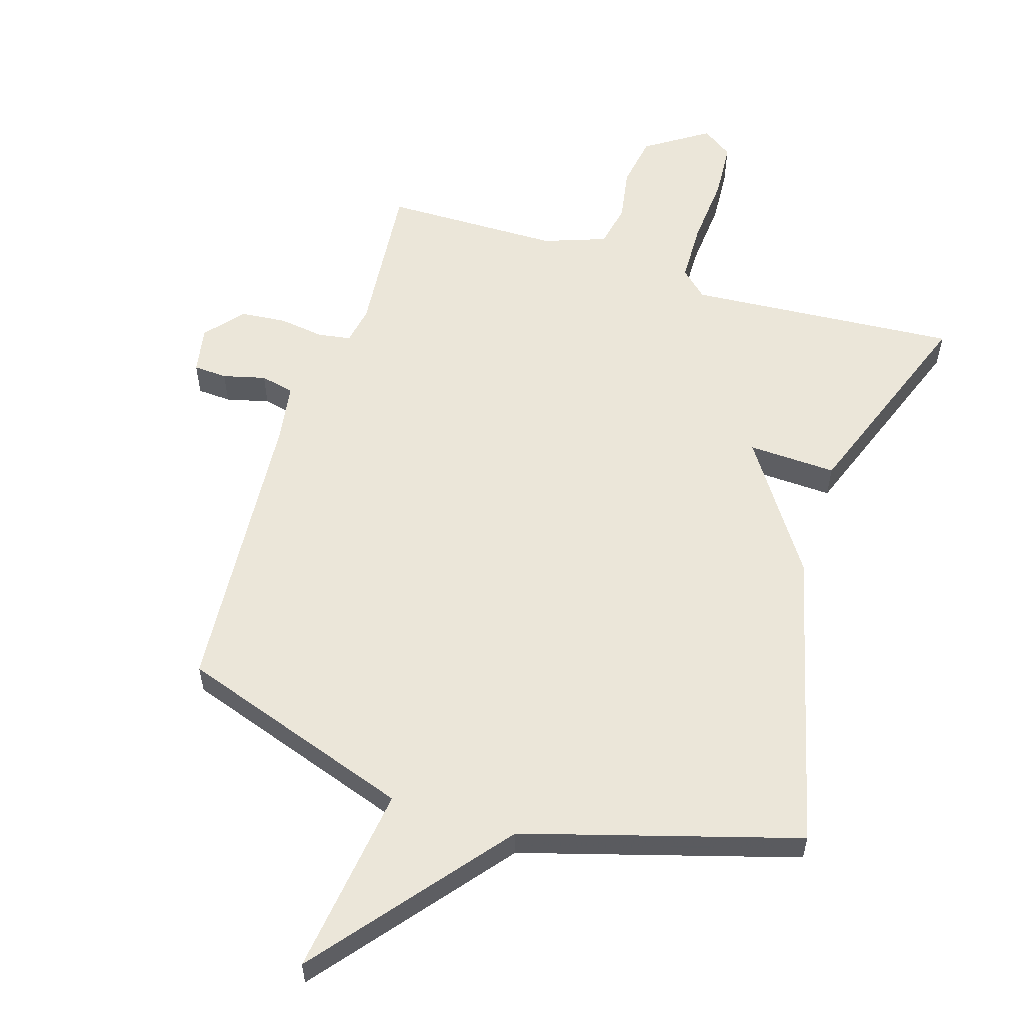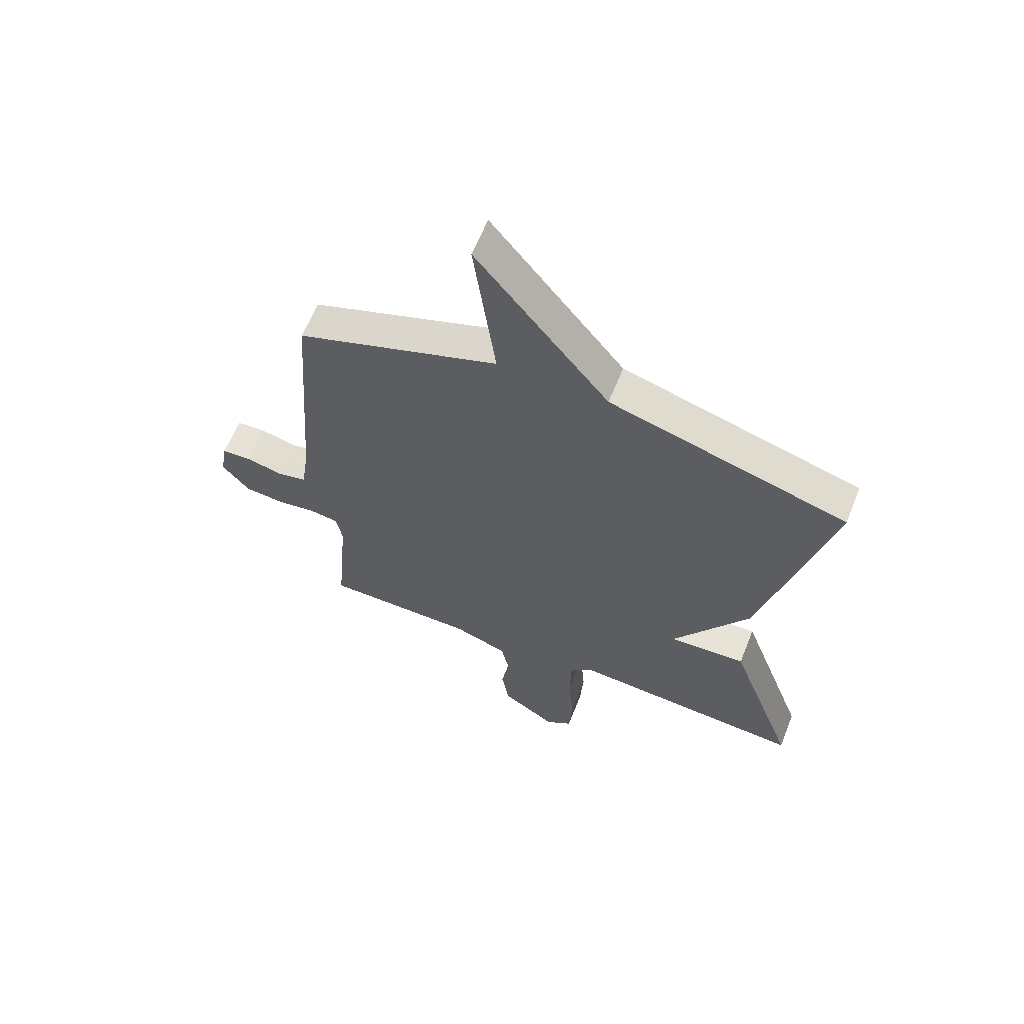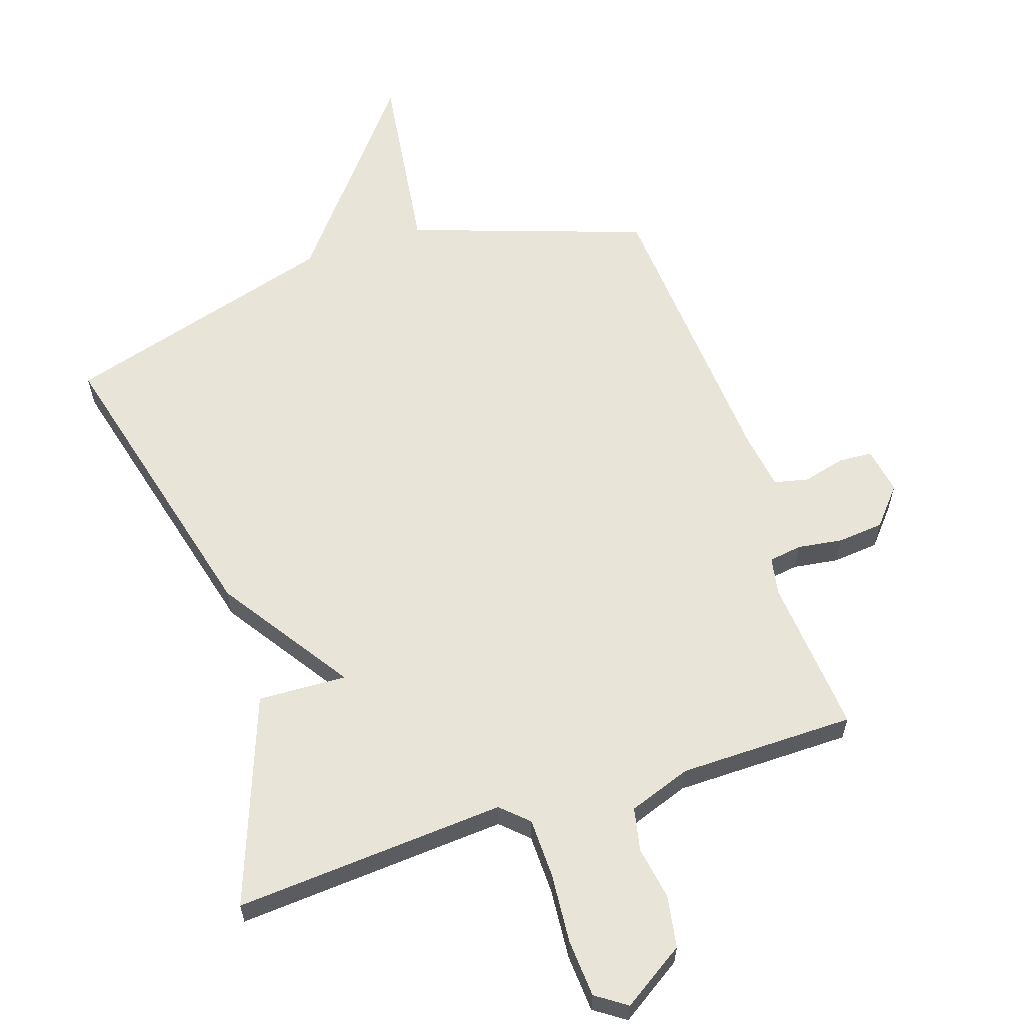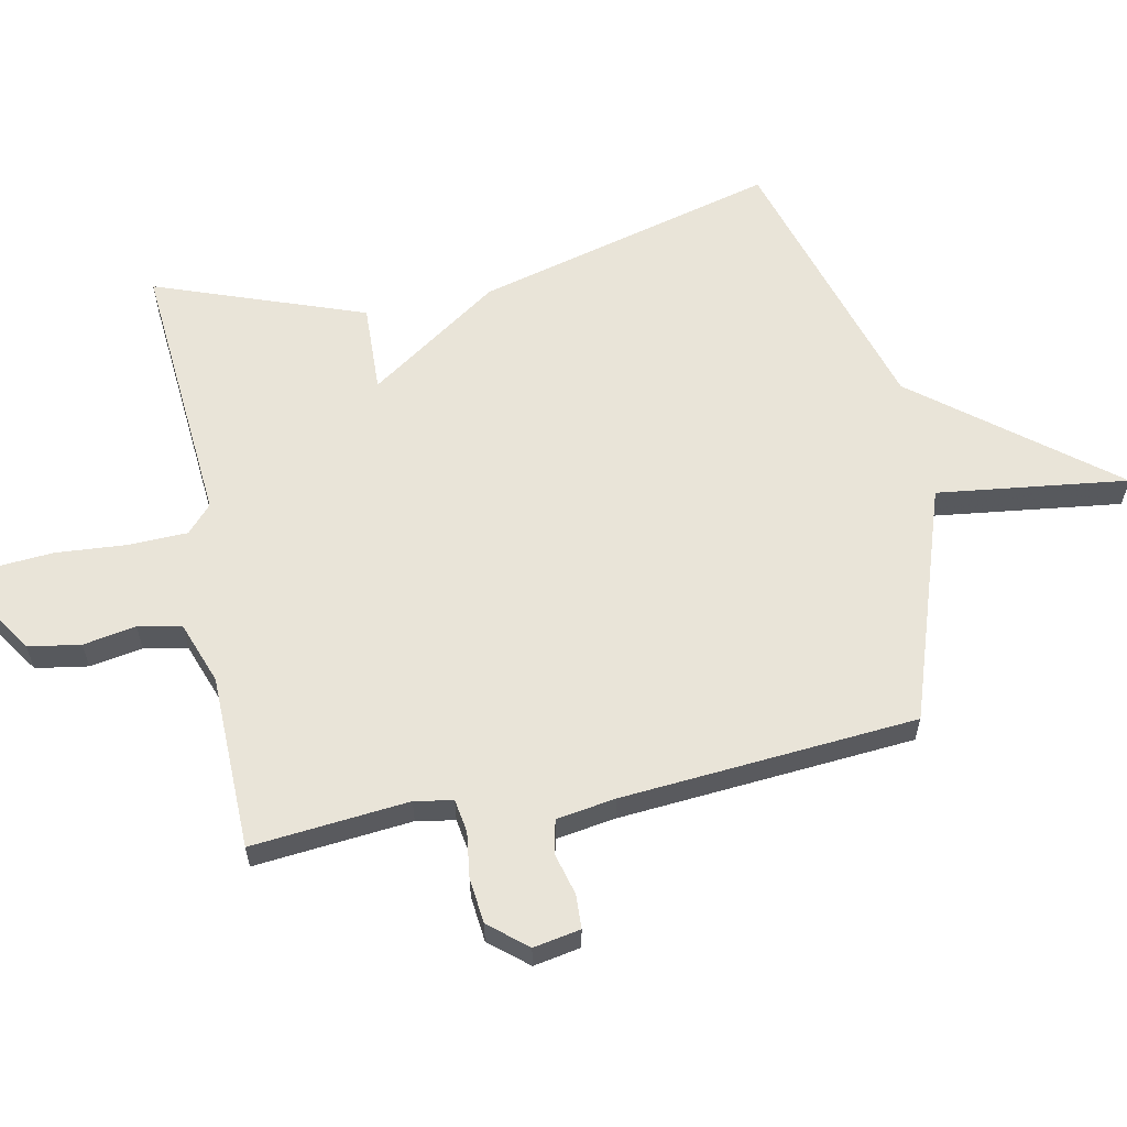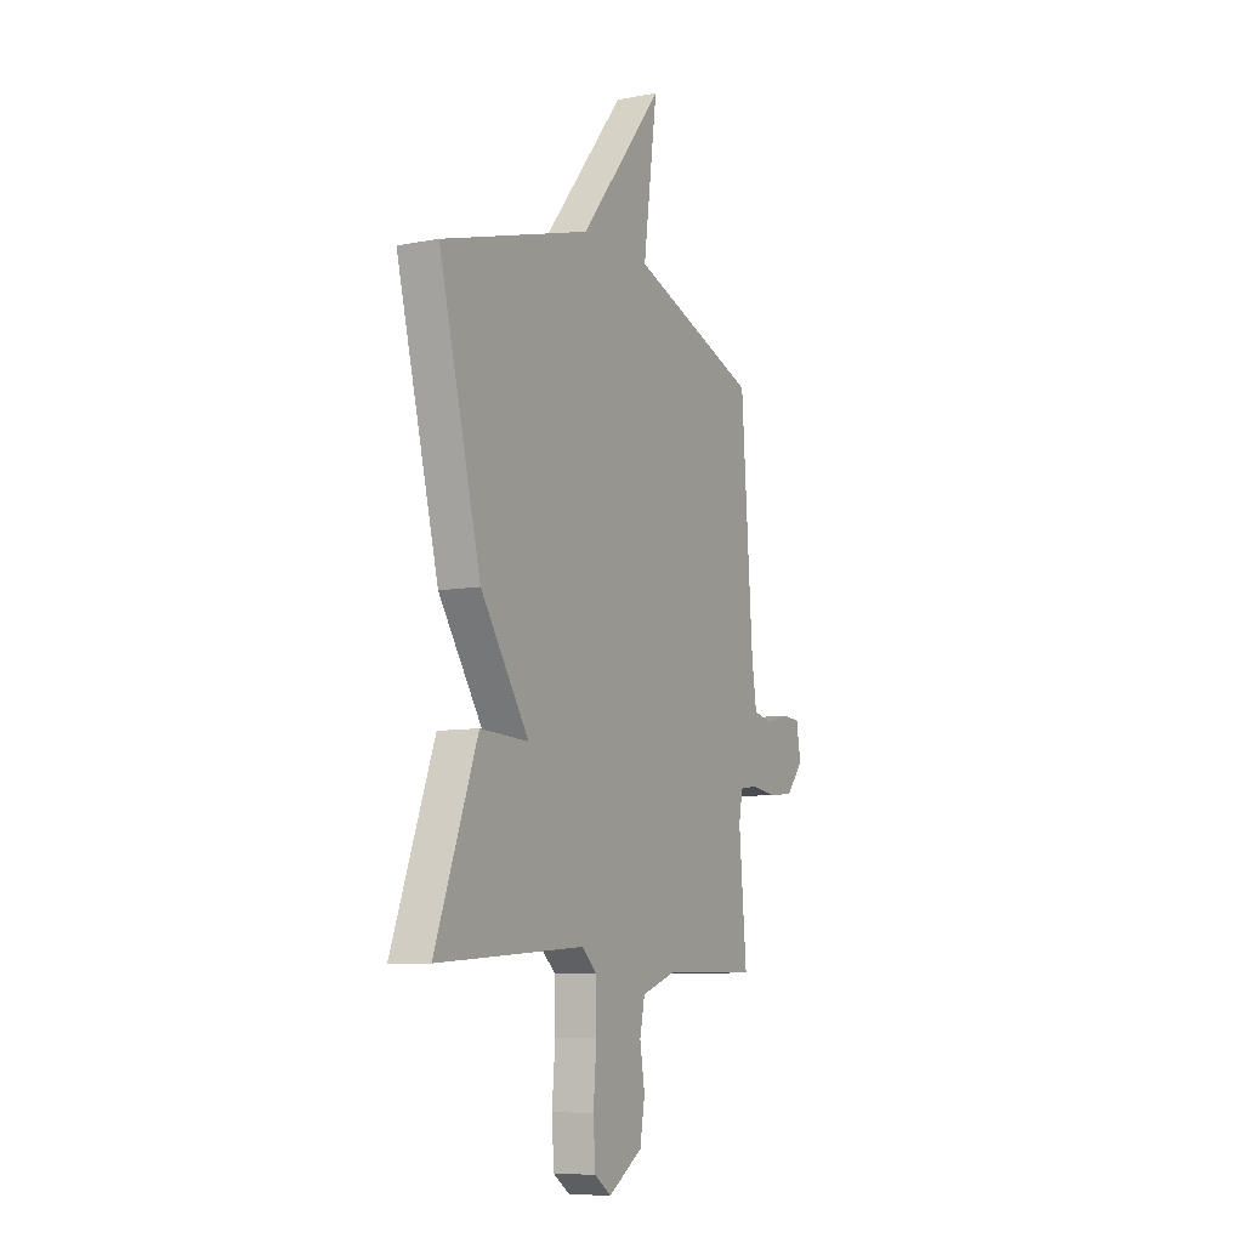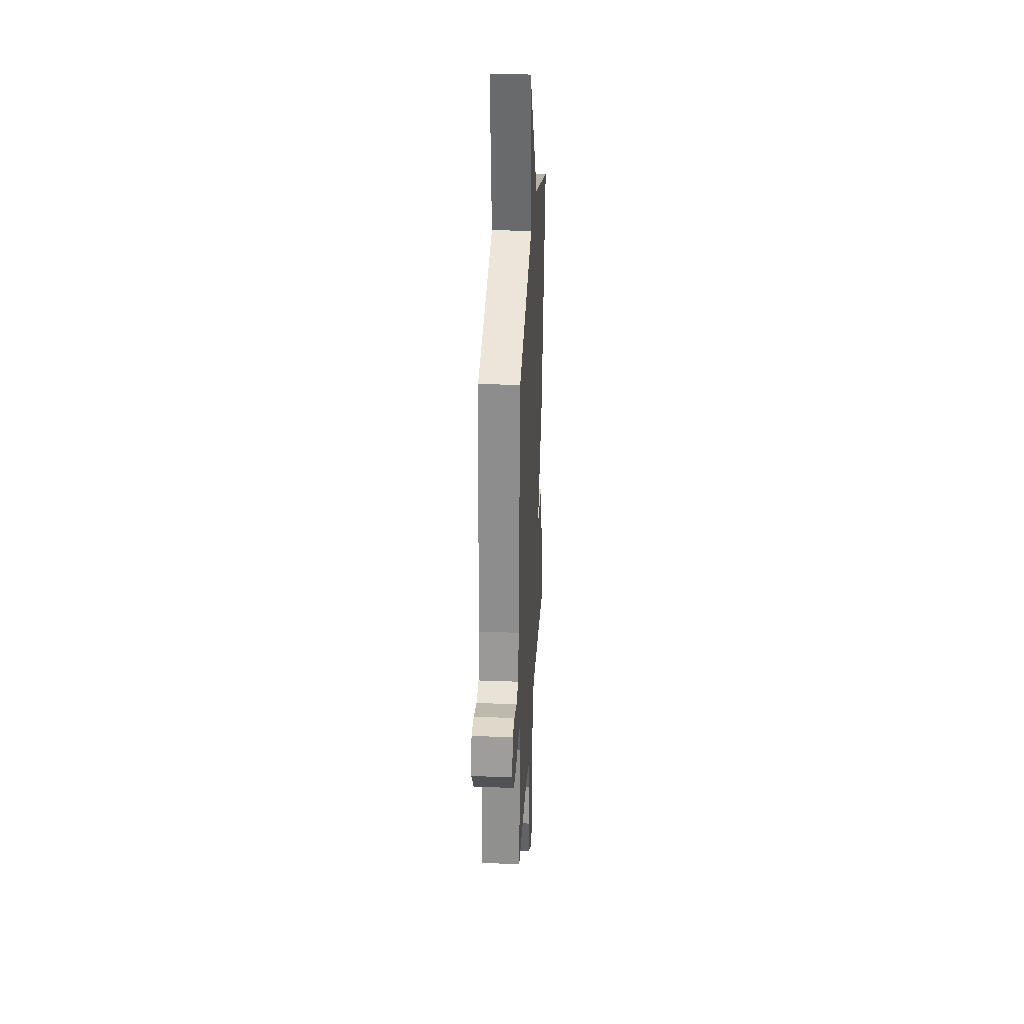
<metadata>
{"format":"obj","ext":"obj","renderer":"f3d","projection":"perspective","resolution":1024,"background":"white","views":[{"elev":57.3,"azim":17.3,"up":"+Y"},{"elev":62.1,"azim":21.7,"up":"+Z"},{"elev":60.7,"azim":161.8,"up":"+Y"},{"elev":60.4,"azim":-101.8,"up":"+Y"},{"elev":-8.4,"azim":117.5,"up":"+Z"},{"elev":29.1,"azim":-86.8,"up":"+Z"}]}
</metadata>
<code>
v 0.5 0.07 -0.5
v 0.075 0.07 -0.469
v 0.033 0.07 -0.508
v 0.031 0.07 -0.602
v 0.04 0.07 -0.712
v 0.034 0.07 -0.802
v -0.014 0.07 -0.835
v -0.112 0.07 -0.771
v -0.126 0.07 -0.689
v -0.112 0.07 -0.606
v -0.126 0.07 -0.538
v -0.224 0.07 -0.503
v -0.5 0.07 -0.5
v -0.478 0.07 -0.253
v -0.489 0.07 -0.193
v -0.541 0.07 -0.185
v -0.612 0.07 -0.195
v -0.684 0.07 -0.188
v -0.734 0.07 -0.129
v -0.721 0.07 -0.055
v -0.668 0.07 -0.052
v -0.601 0.07 -0.069
v -0.548 0.07 -0.057
v -0.534 0.07 0.036
v -0.5 0.07 0.5
v -0.131 0.07 0.626
v -0.171 0.07 0.925
v 0.069 0.07 0.626
v 0.5 0.07 0.5
v 0.379 0.07 0.027
v 0.24 0.07 -0.179
v 0.379 0.07 -0.173
v 0.5 0 -0.5
v 0.075 0 -0.469
v 0.033 0 -0.508
v 0.031 0 -0.602
v 0.04 0 -0.712
v 0.034 0 -0.802
v -0.014 0 -0.835
v -0.112 0 -0.771
v -0.126 0 -0.689
v -0.112 0 -0.606
v -0.126 0 -0.538
v -0.224 0 -0.503
v -0.5 0 -0.5
v -0.478 0 -0.253
v -0.489 0 -0.193
v -0.541 0 -0.185
v -0.612 0 -0.195
v -0.684 0 -0.188
v -0.734 0 -0.129
v -0.721 0 -0.055
v -0.668 0 -0.052
v -0.601 0 -0.069
v -0.548 0 -0.057
v -0.534 0 0.036
v -0.5 0 0.5
v -0.131 0 0.626
v -0.171 0 0.925
v 0.069 0 0.626
v 0.5 0 0.5
v 0.379 0 0.027
v 0.24 0 -0.179
v 0.379 0 -0.173
f 31 32 1 2
f 28 29 30 31
f 31 2 3
f 28 31 3
f 27 28 3
f 26 27 3
f 26 3 4
f 25 26 4
f 24 25 4
f 23 24 4 5
f 20 21 22
f 19 20 22
f 18 19 22
f 17 18 22
f 16 17 22
f 15 16 22 23
f 12 13 14
f 11 12 14 15
f 8 9 10
f 7 8 10
f 6 7 10
f 5 6 10
f 5 10 11
f 23 5 11
f 11 15 23
f 34 33 64 63
f 63 62 61 60
f 35 34 63
f 35 63 60
f 35 60 59
f 35 59 58
f 36 35 58
f 36 58 57
f 36 57 56
f 37 36 56 55
f 54 53 52
f 54 52 51
f 54 51 50
f 54 50 49
f 54 49 48
f 55 54 48 47
f 46 45 44
f 47 46 44 43
f 42 41 40
f 42 40 39
f 42 39 38
f 42 38 37
f 43 42 37
f 43 37 55
f 55 47 43
f 1 33 34 2
f 2 34 35 3
f 3 35 36 4
f 4 36 37 5
f 5 37 38 6
f 6 38 39 7
f 7 39 40 8
f 8 40 41 9
f 9 41 42 10
f 10 42 43 11
f 11 43 44 12
f 12 44 45 13
f 13 45 46 14
f 14 46 47 15
f 15 47 48 16
f 16 48 49 17
f 17 49 50 18
f 18 50 51 19
f 19 51 52 20
f 20 52 53 21
f 21 53 54 22
f 22 54 55 23
f 23 55 56 24
f 24 56 57 25
f 25 57 58 26
f 26 58 59 27
f 27 59 60 28
f 28 60 61 29
f 29 61 62 30
f 30 62 63 31
f 31 63 64 32
f 32 64 33 1

</code>
